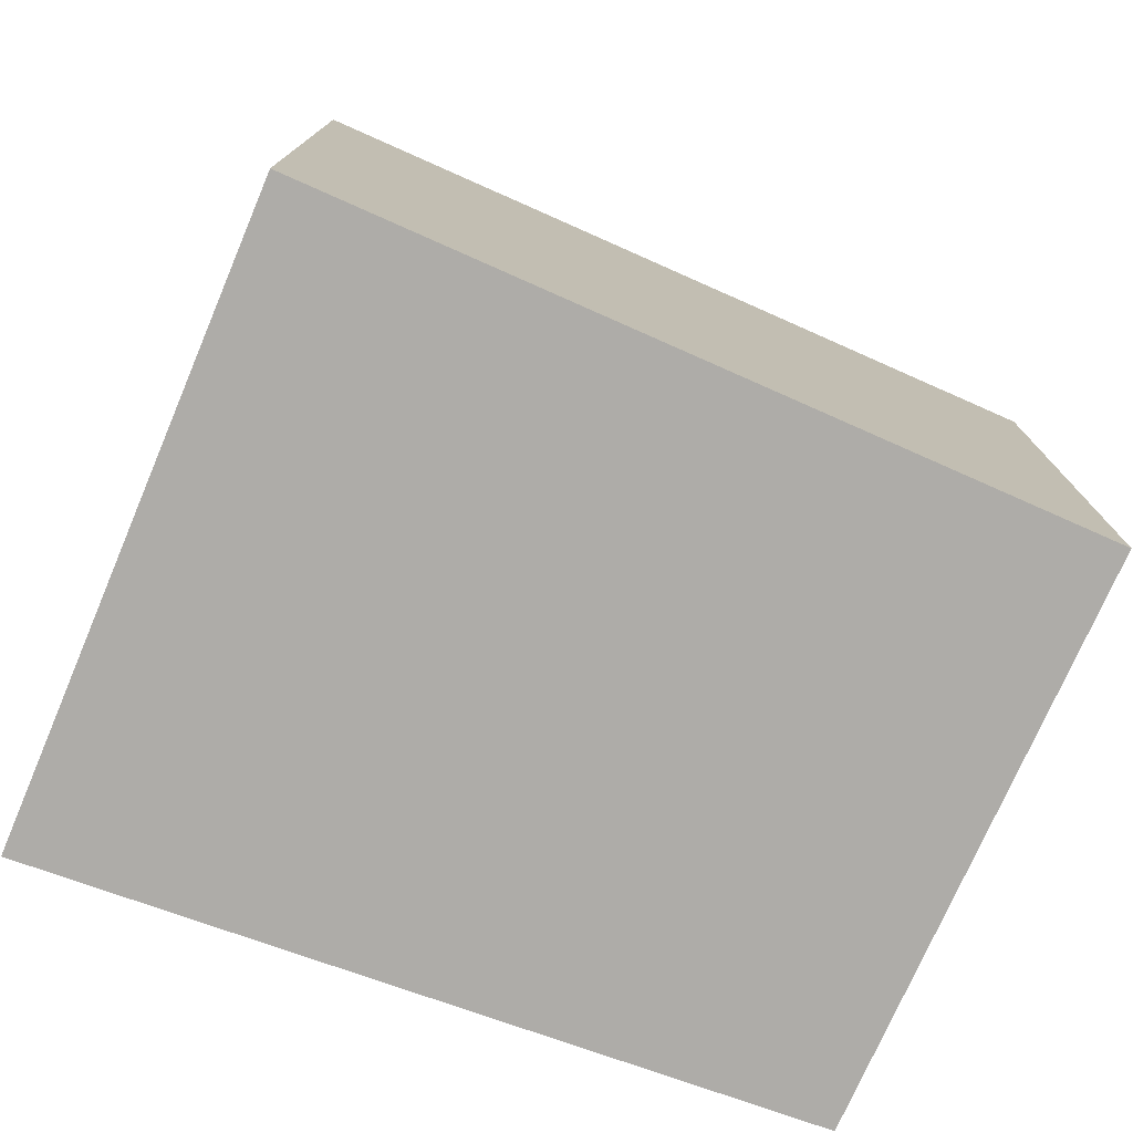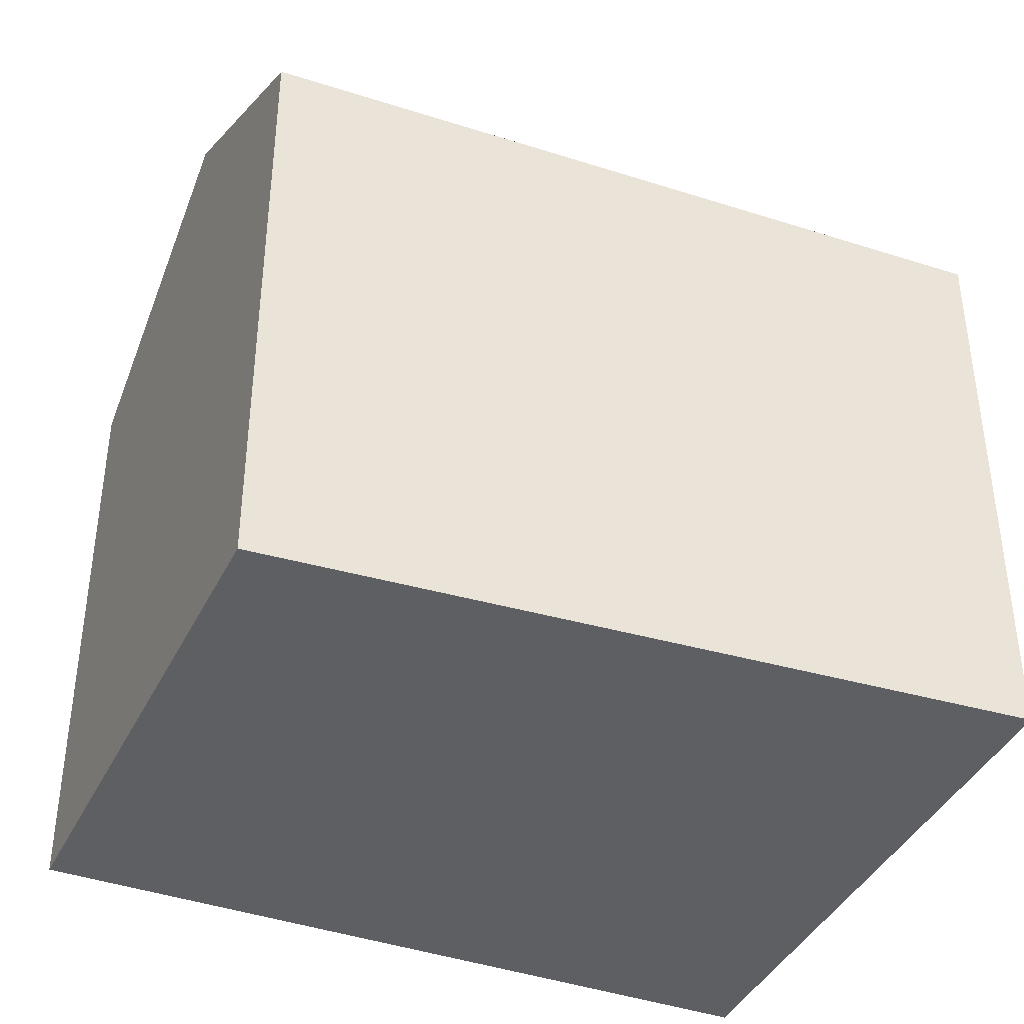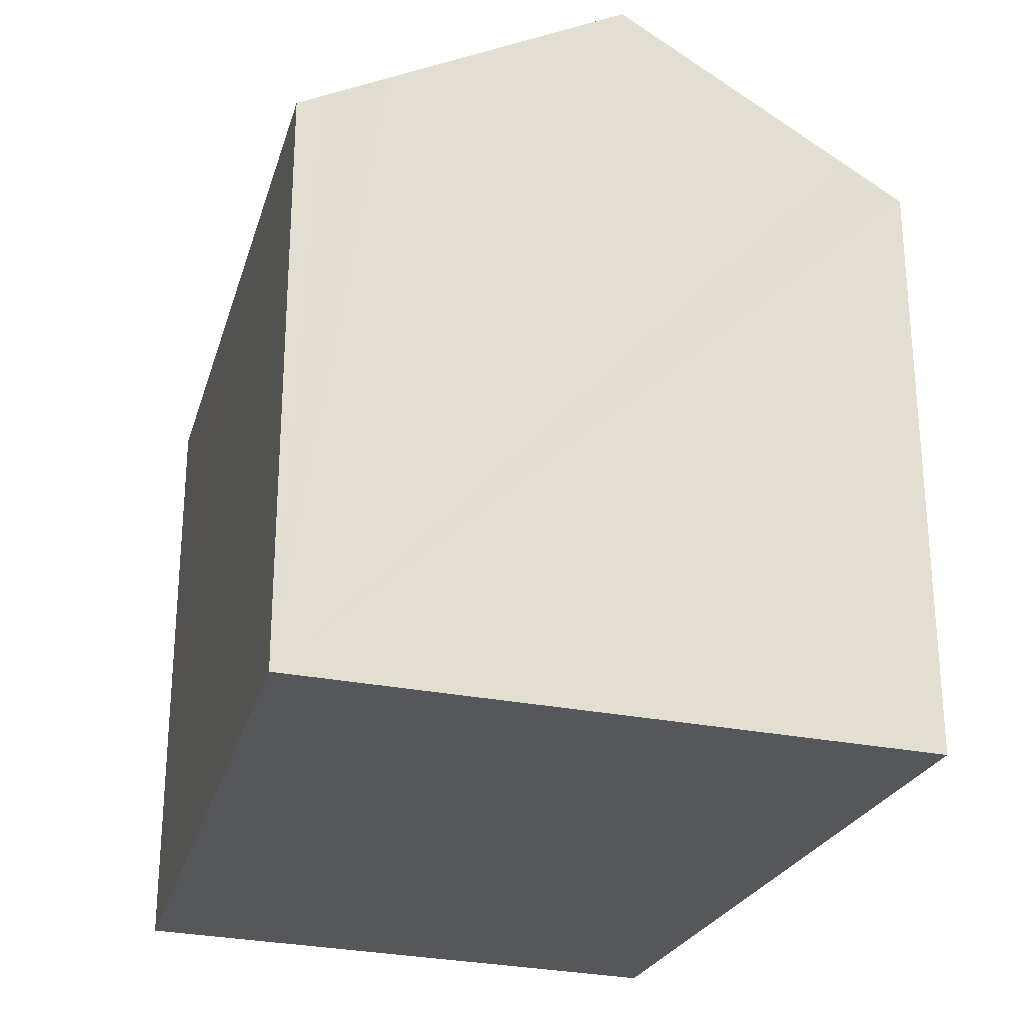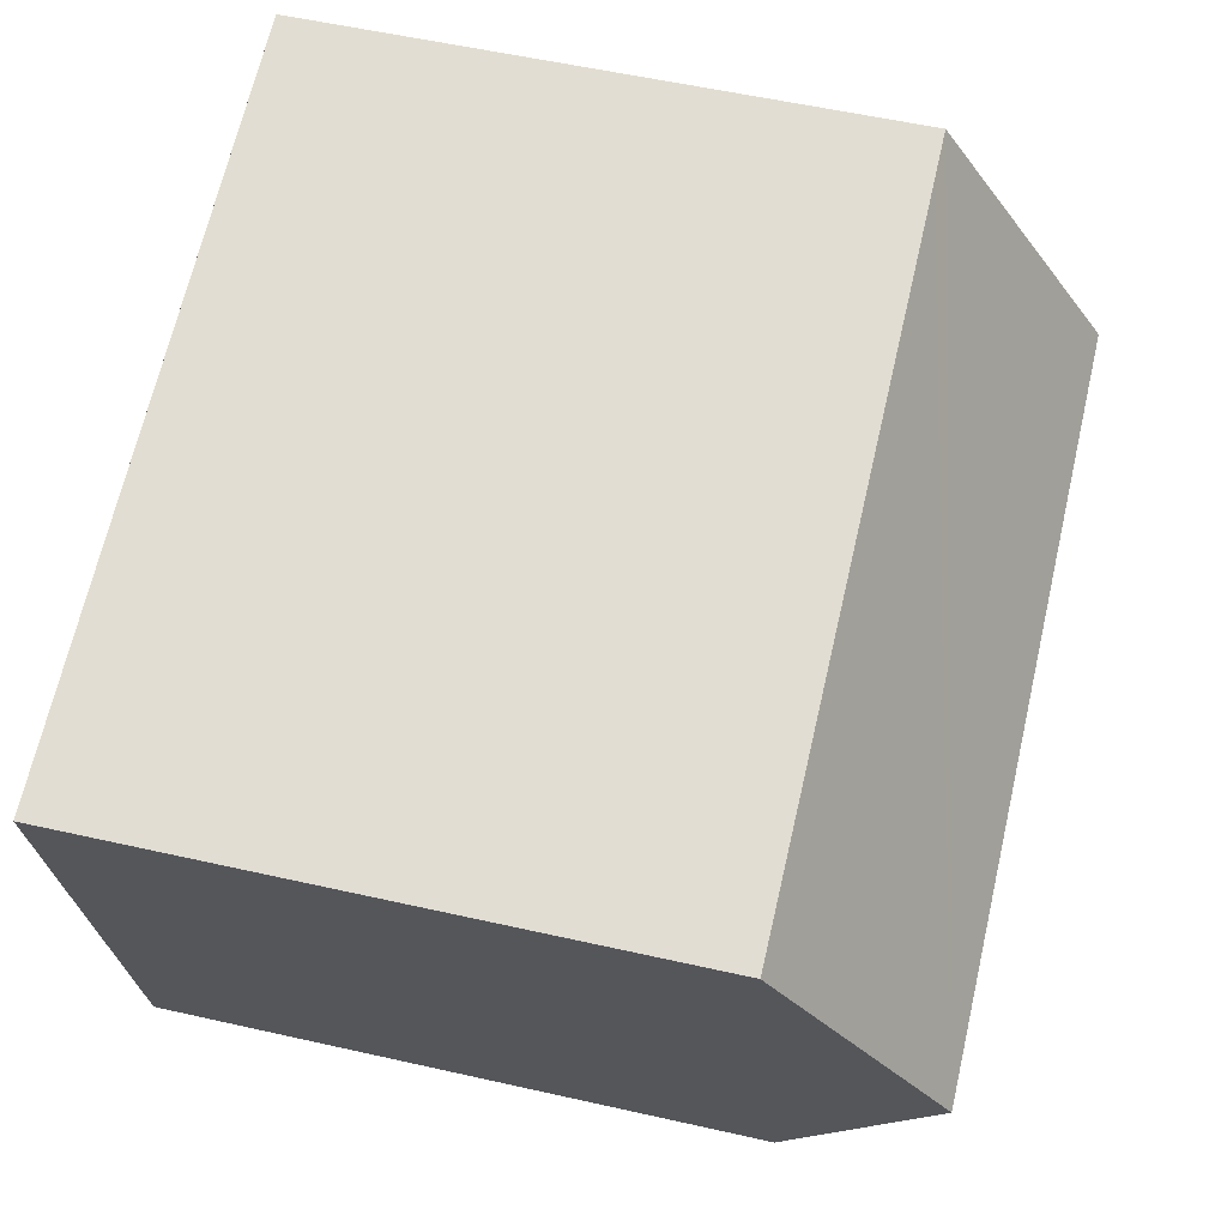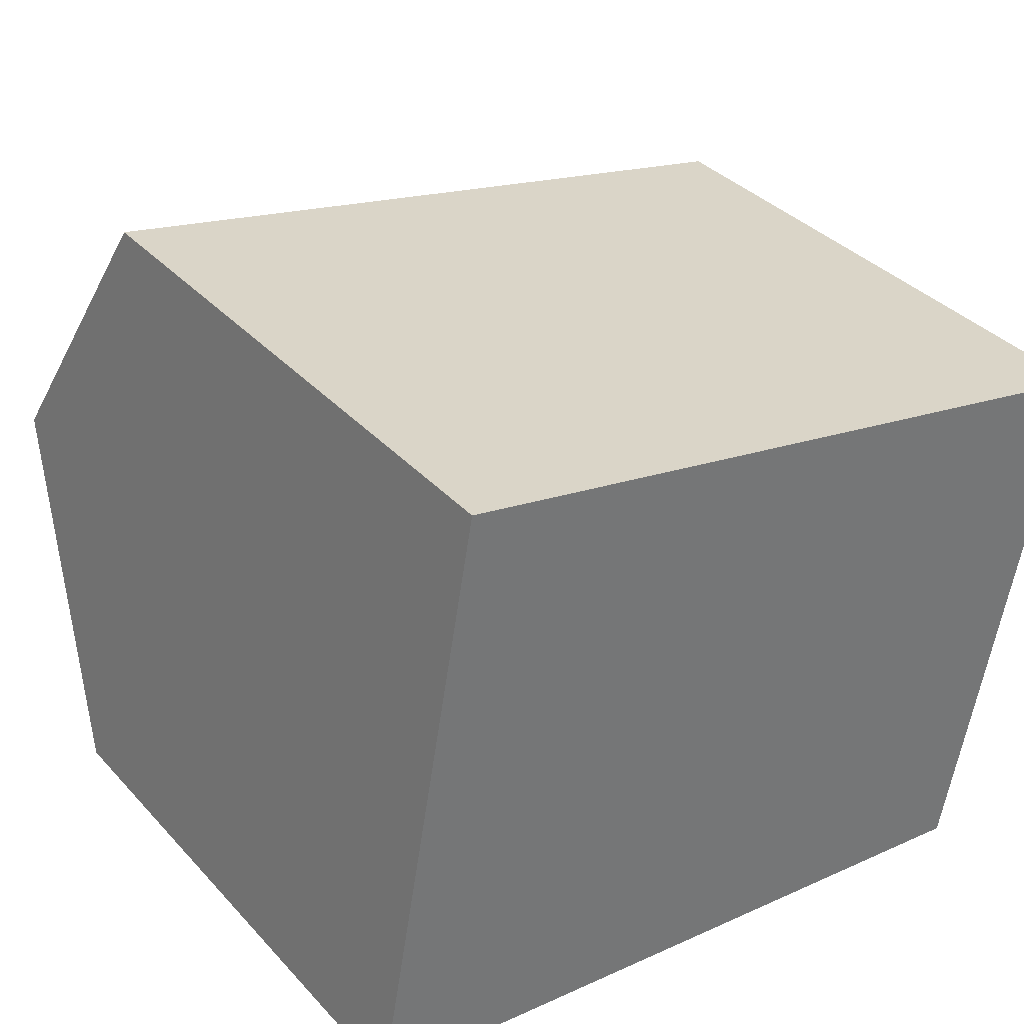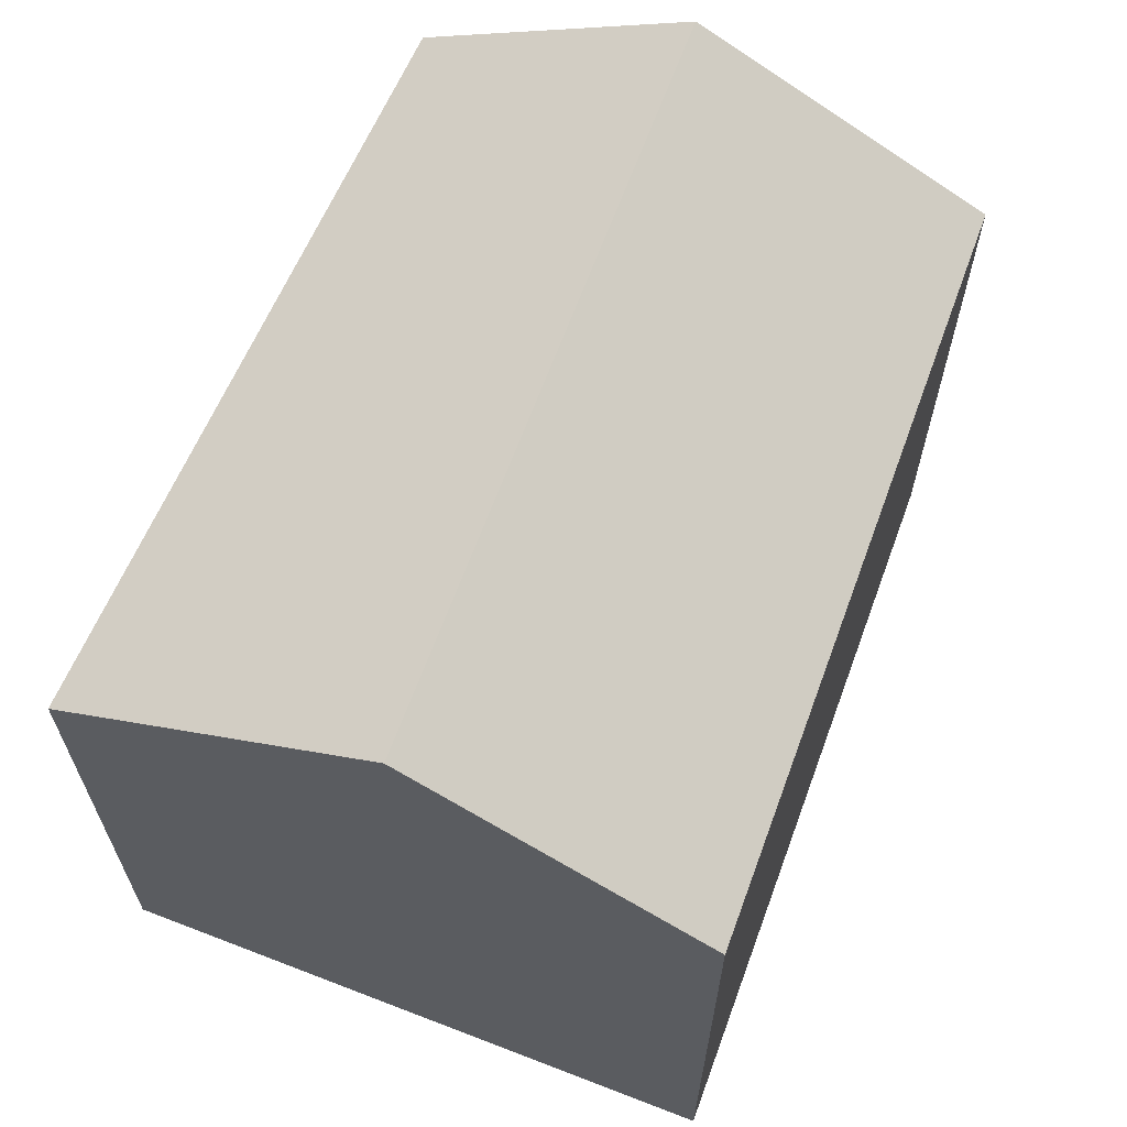
<metadata>
{"format":"obj","ext":"obj","renderer":"f3d","projection":"perspective","resolution":1024,"background":"white","views":[{"elev":-76.9,"azim":-12.5,"up":"+Y"},{"elev":-39.5,"azim":167.3,"up":"+Y"},{"elev":-26.7,"azim":-97.7,"up":"+Y"},{"elev":56.1,"azim":103.3,"up":"+Z"},{"elev":35.7,"azim":-36.2,"up":"+Z"},{"elev":65.2,"azim":-58.5,"up":"+Y"}]}
</metadata>
<code>
v  0.042 5.955 0.236
v  3.071 5.955 -0.374
v  0 5.821 3.564e-16
v  7.519 6.149 -0.915
v  0.162 6.332 0.9
v  8.072 7.672 1.758
v  0.588 7.672 3.264
v  1.007 6.356 5.586
v  1.117 6.011 6.194
v  1.587 6.011 6.099
v  8.675 6.011 4.673
v  1.117 -3.793e-16 6.194
v  8.675 -2.861e-16 4.673
v  1.587 -3.735e-16 6.099
v  7.519 5.603e-17 -0.915
v  8.072 -1.076e-16 1.758
v  0 0 0
v  3.071 2.29e-17 -0.374
v  0.162 -5.511e-17 0.9
v  0.042 -1.445e-17 0.236
v  0.588 -1.999e-16 3.264
v  1.007 -3.42e-16 5.586
g defaultobject
f 1 2 3
f 2 1 4
f 4 1 5
f 4 5 6
f 6 5 7
f 8 6 7
f 6 8 9
f 6 9 10
f 6 10 11
f 12 10 9
f 10 12 11
f 11 12 13
f 13 12 14
f 11 4 6
f 4 11 13
f 4 13 15
f 15 13 16
f 15 2 4
f 2 15 3
f 3 15 17
f 17 15 18
f 17 1 3
f 1 17 5
f 5 17 7
f 7 17 8
f 8 17 9
f 9 17 12
f 12 17 19
f 19 17 20
f 12 19 21
f 12 21 22
f 16 18 15
f 18 16 17
f 17 16 13
f 17 13 20
f 20 13 19
f 19 13 21
f 21 13 14
f 21 14 22
f 22 14 12

</code>
